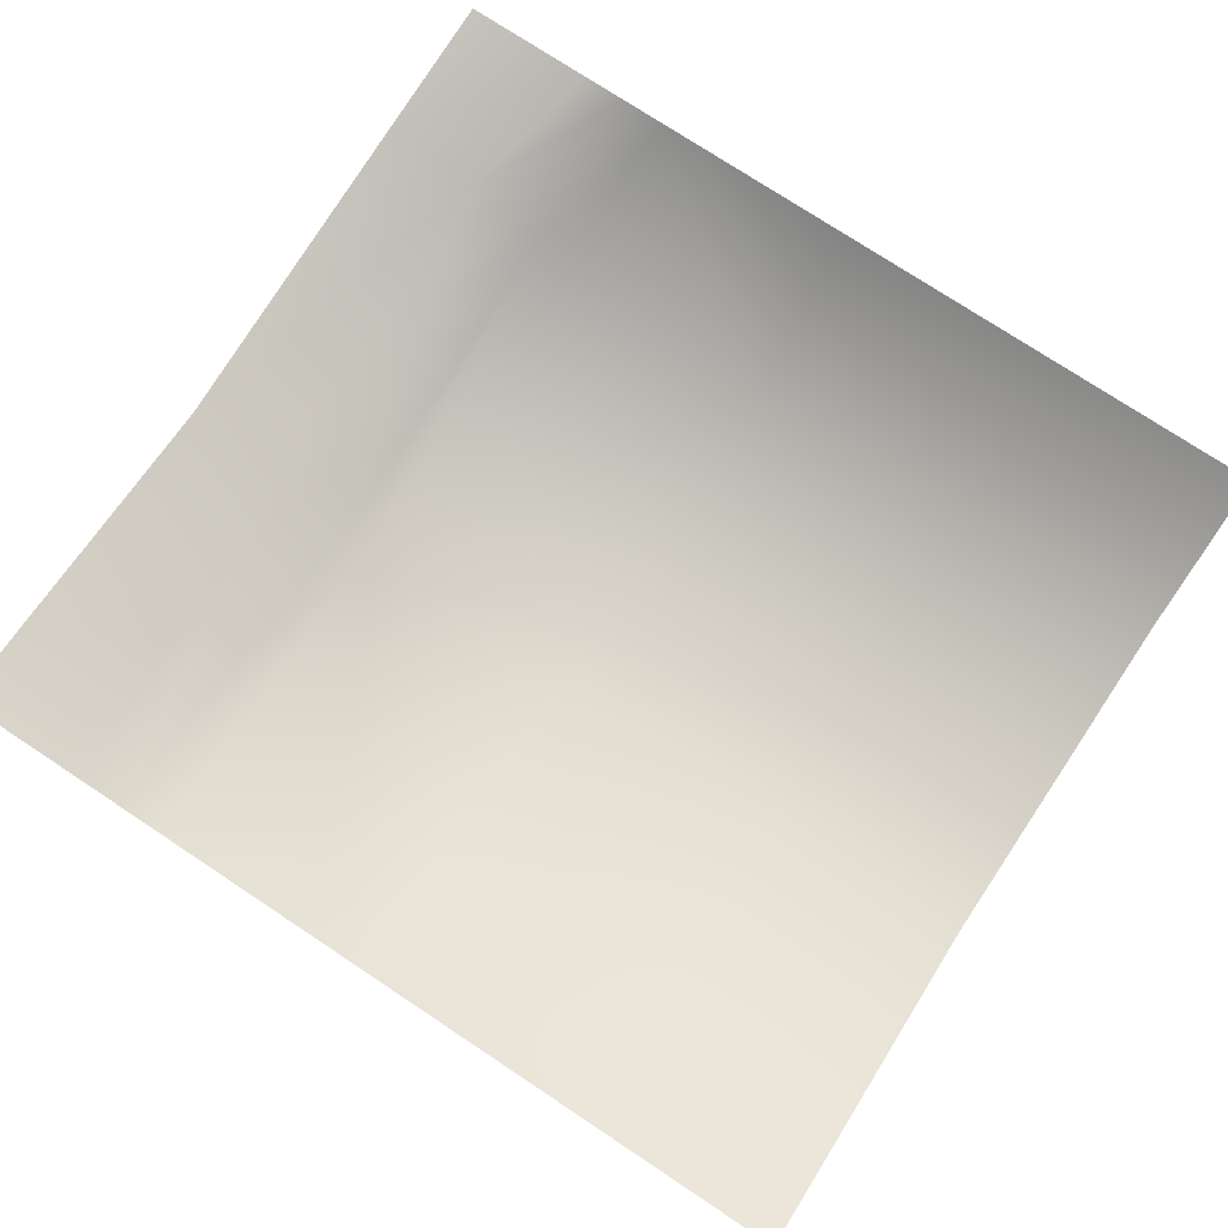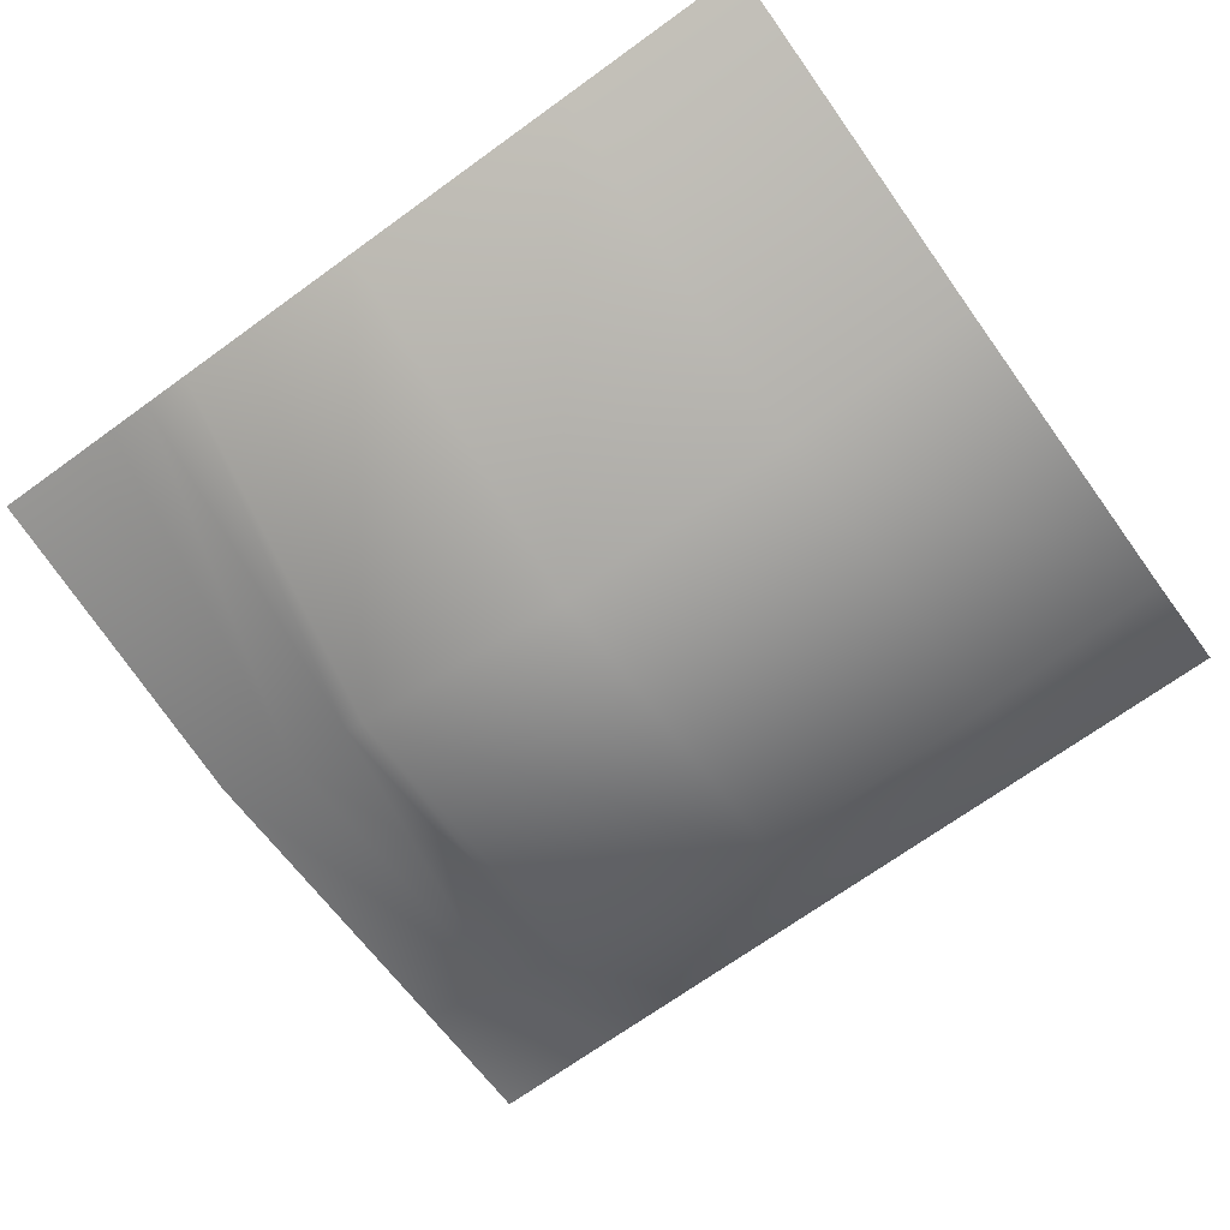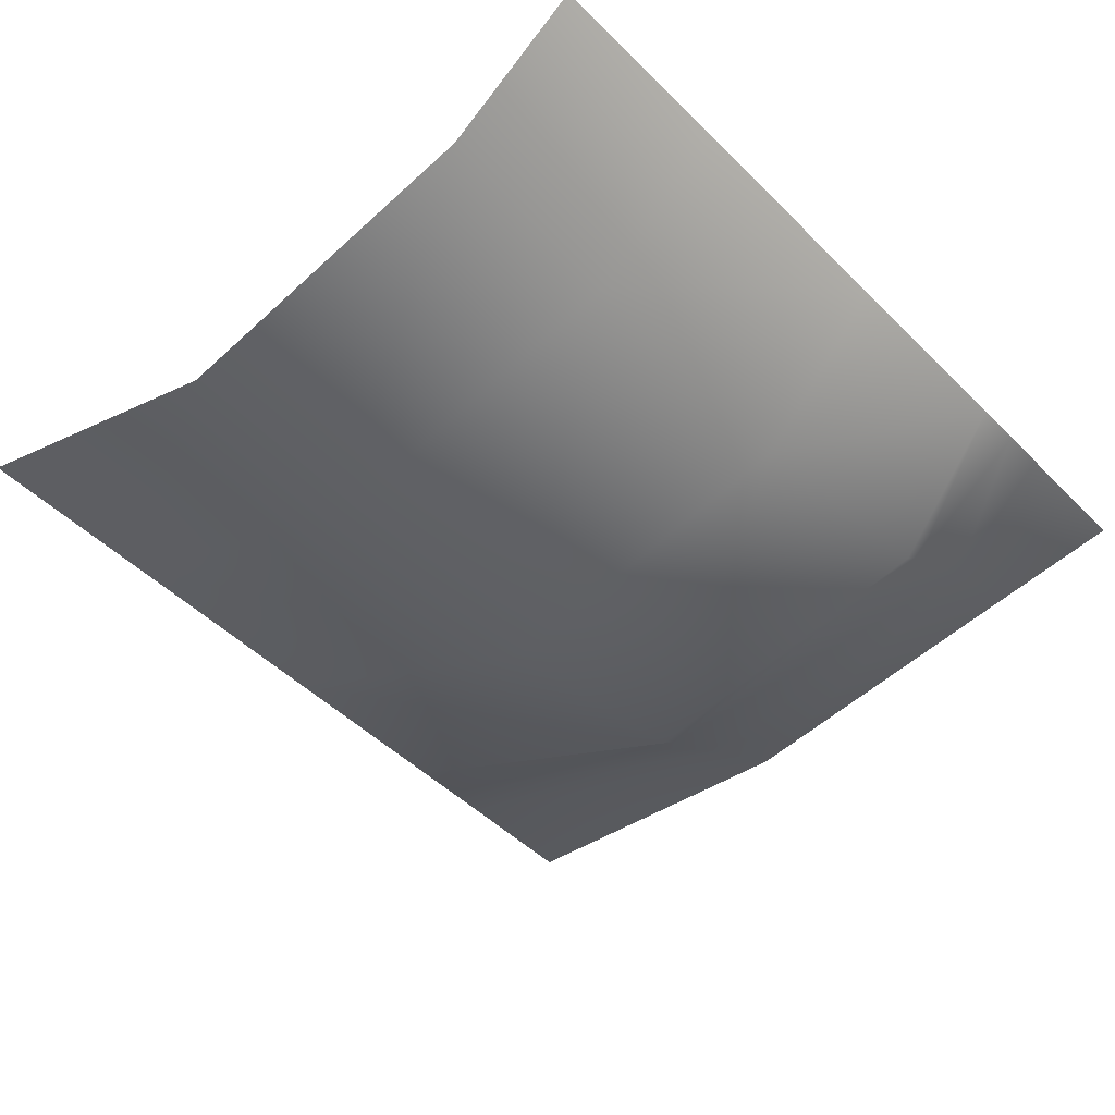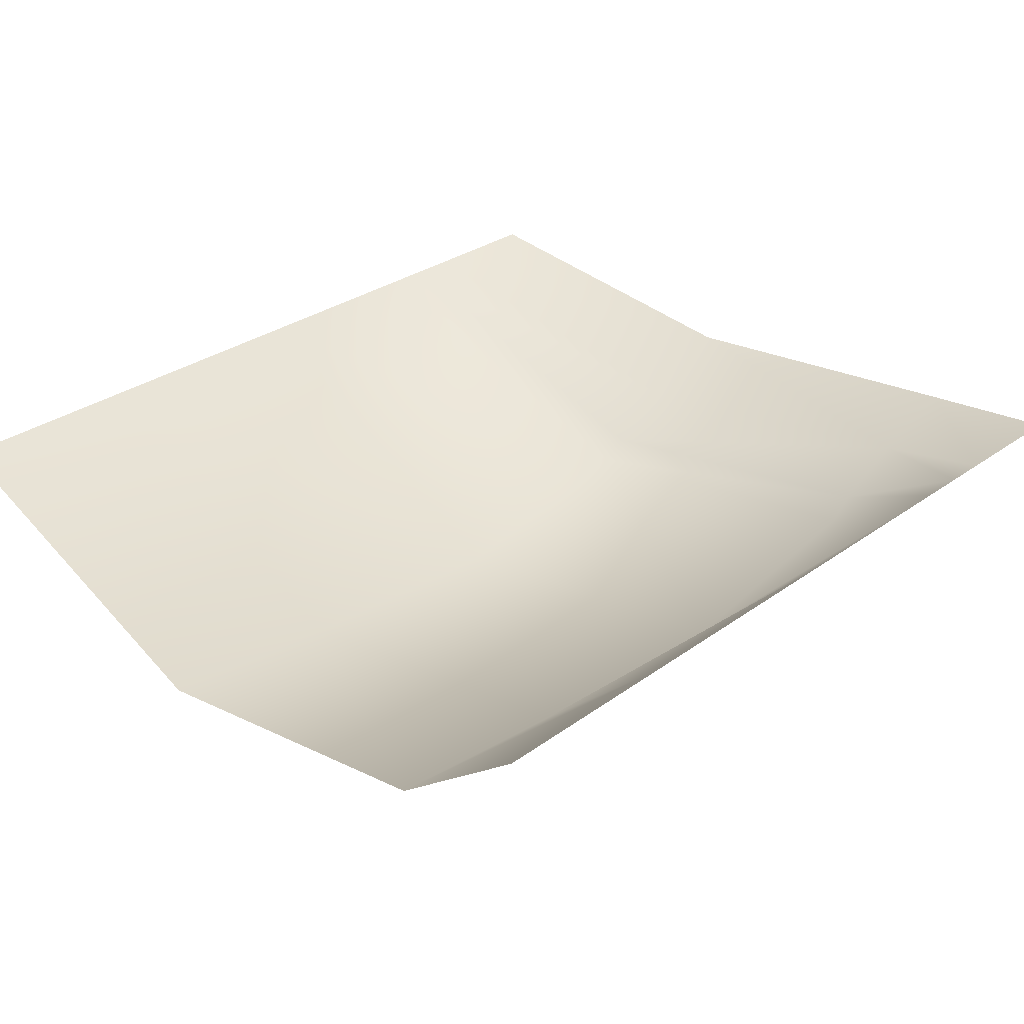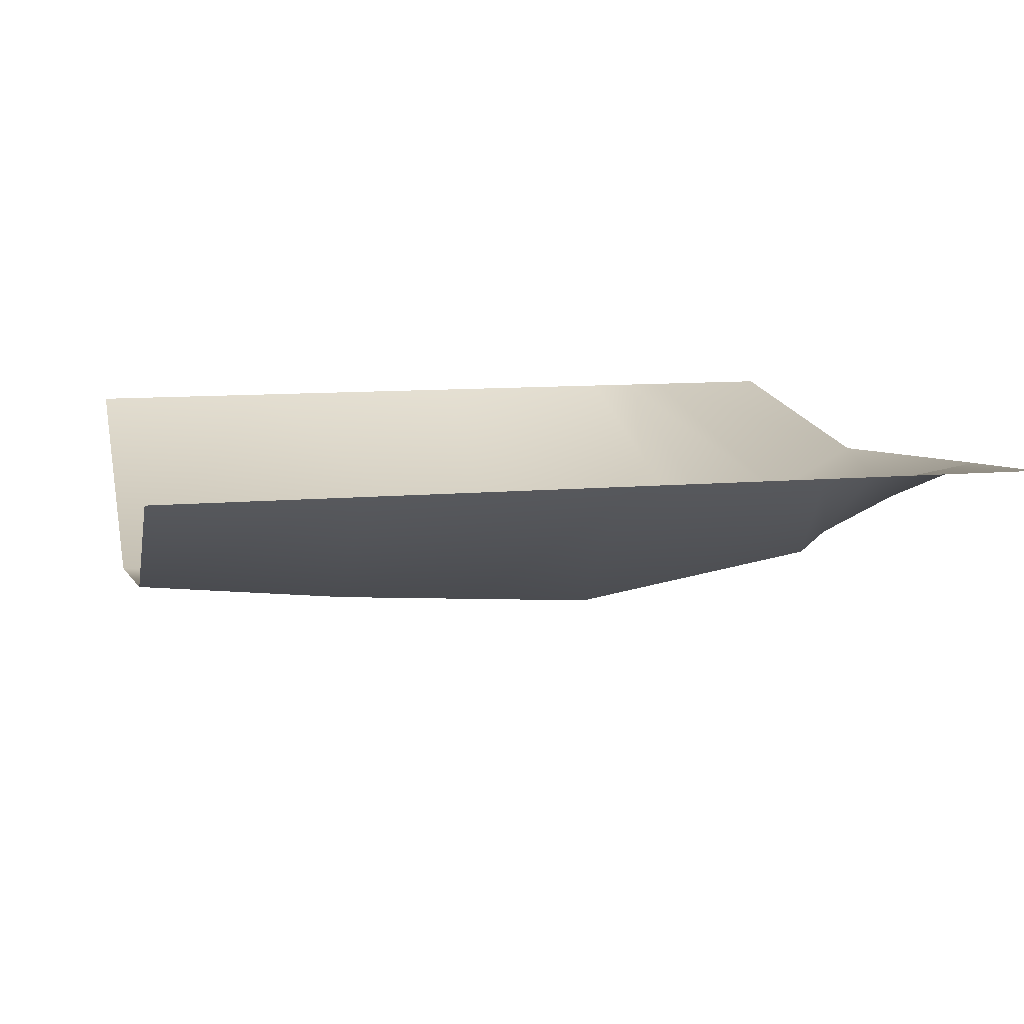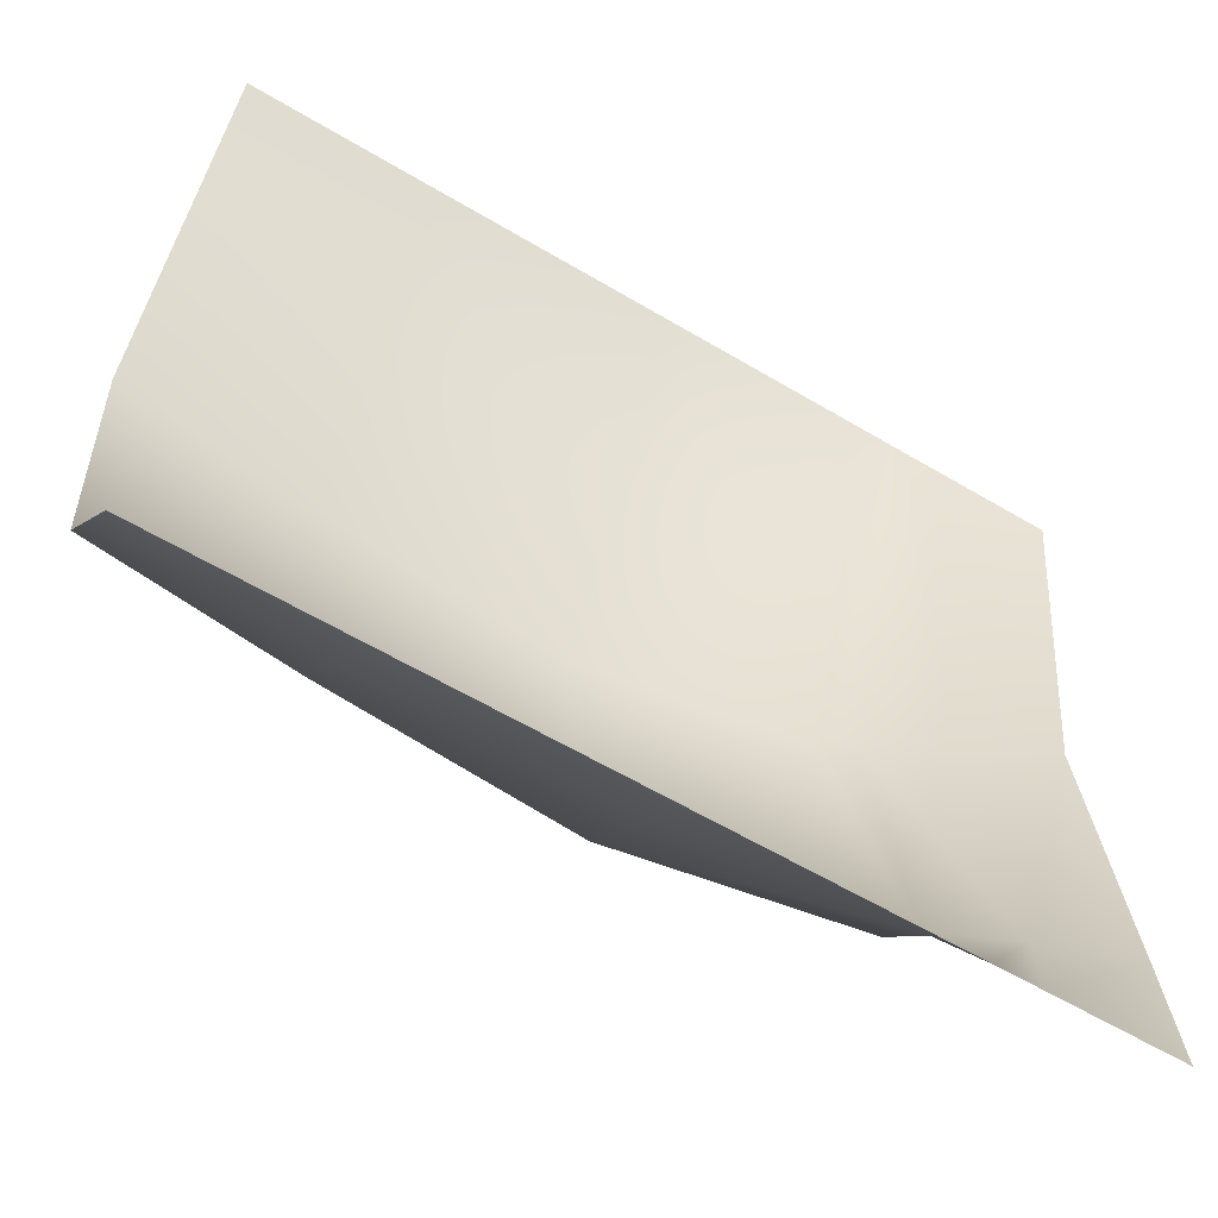
<metadata>
{"format":"obj","ext":"obj","renderer":"f3d","projection":"perspective","resolution":1024,"background":"white","views":[{"elev":76.1,"azim":33.4,"up":"+Y"},{"elev":-70.3,"azim":35.8,"up":"+Y"},{"elev":-48.2,"azim":132.4,"up":"+Y"},{"elev":30.0,"azim":133.4,"up":"+Y"},{"elev":10.0,"azim":166.6,"up":"+Y"},{"elev":-60.4,"azim":148.7,"up":"+Z"}]}
</metadata>
<code>
g polySurface7535
v -0.008332 0 0.006
v -0.008332 -0.0006459 0.000964
v -0.008332 0 -0.006
v -0.005089 -1.192e-09 -0.006
v -0.005548 -0.002162 0.000964
v -0.005089 -2.384e-09 0.006
v 0.004374 -1.192e-09 -0.006
v 0.004374 -0.00222 0.000964
v 0.004374 -2.384e-09 0.006
v -0.006993 -0.001366 0.000964
v -0.006416 0 -0.006
v -0.006416 -2.384e-09 0.006
v -0.005775 -1.192e-09 -0.006
v -0.005902 -0.001871 0.000964
v -0.005775 -2.384e-09 0.006
v -0.002128 -1.192e-09 -0.006
v -0.002128 -0.002746 0.000964
v -0.002128 -2.384e-09 0.006
v 0.001492 -1.192e-09 -0.006
v 0.001492 -0.002513 0.000964
v 0.001492 -2.384e-09 0.006
v -0.008332 -0.0001802 -0.003987
v -0.005548 -0.001445 -0.003987
v 0.004374 -0.001503 -0.003988
v -0.006993 -0.0006495 -0.003987
v -0.005902 -0.001154 -0.003987
v -0.002128 -0.00203 -0.003988
v 0.001492 -0.001796 -0.003988
v -0.006993 -0.001366 0.000964
v -0.005902 -0.001871 0.000964
v -0.005548 -0.002162 0.000964
v -0.005548 -0.001445 -0.003987
v -0.005548 -0.002162 0.000964
v -0.005089 -2.384e-09 0.006
v -0.008332 -0.0006459 0.000964
v 0.001492 -0.002513 0.000964
v 0.004374 -0.00222 0.000964
v -0.005089 -1.192e-09 -0.006
v -0.005548 -0.002162 0.000964
v -0.002128 -0.002746 0.000964
g polySurface7535_0
f 22 3 11
f 25 22 11
f 35 22 25
f 29 35 25
f 11 13 25
f 14 29 25
f 13 26 25
f 26 14 25
f 13 38 26
f 5 14 26
f 38 23 26
f 23 5 26
f 12 1 2
f 10 12 2
f 15 12 10
f 30 15 10
f 6 15 30
f 31 6 30
f 19 7 24
f 28 19 24
f 16 19 28
f 36 28 24
f 37 36 24
f 36 40 28
f 27 16 28
f 40 27 28
f 4 16 27
f 40 39 27
f 32 4 27
f 39 32 27
f 8 9 21
f 20 8 21
f 17 20 21
f 18 17 21
f 33 17 18
f 34 33 18

</code>
